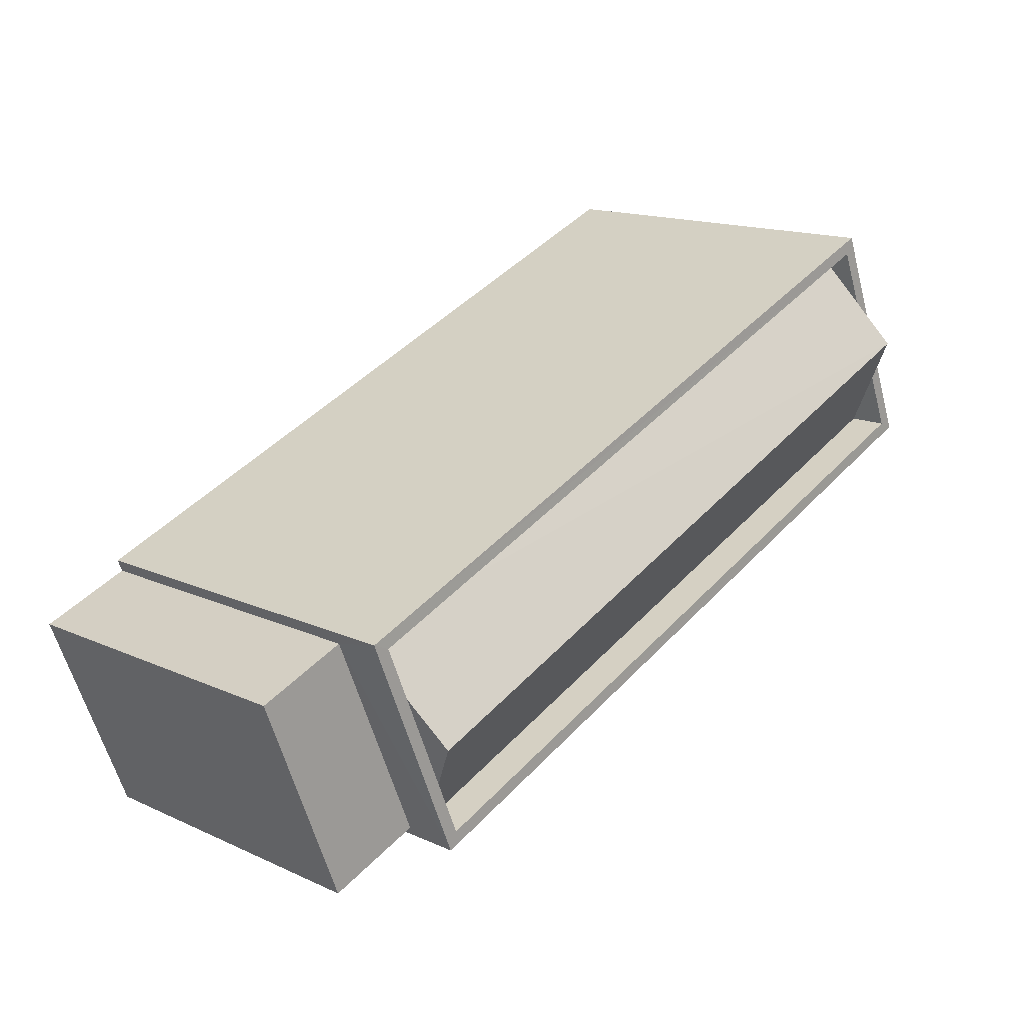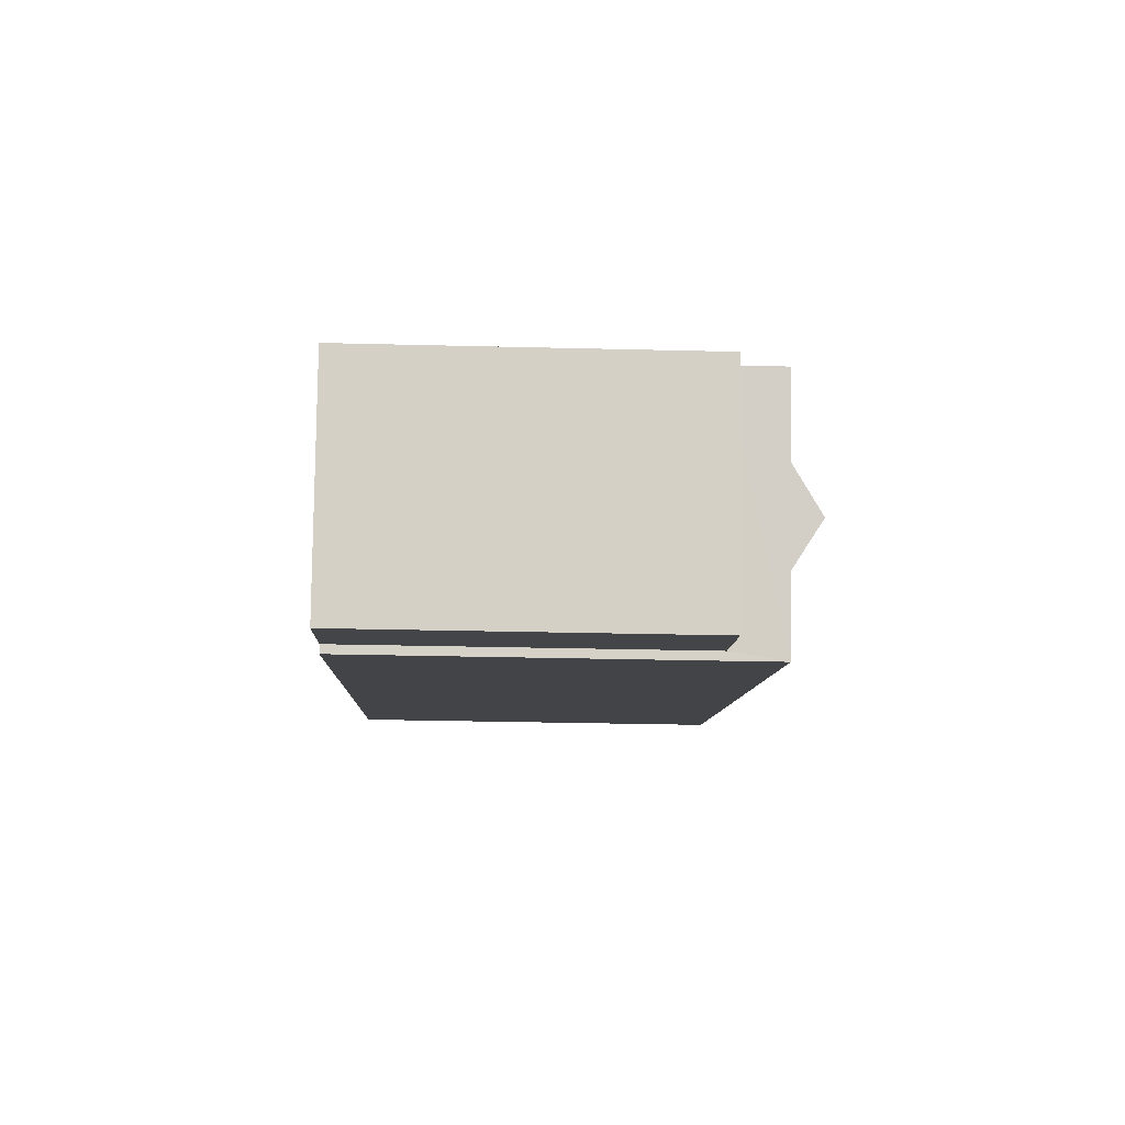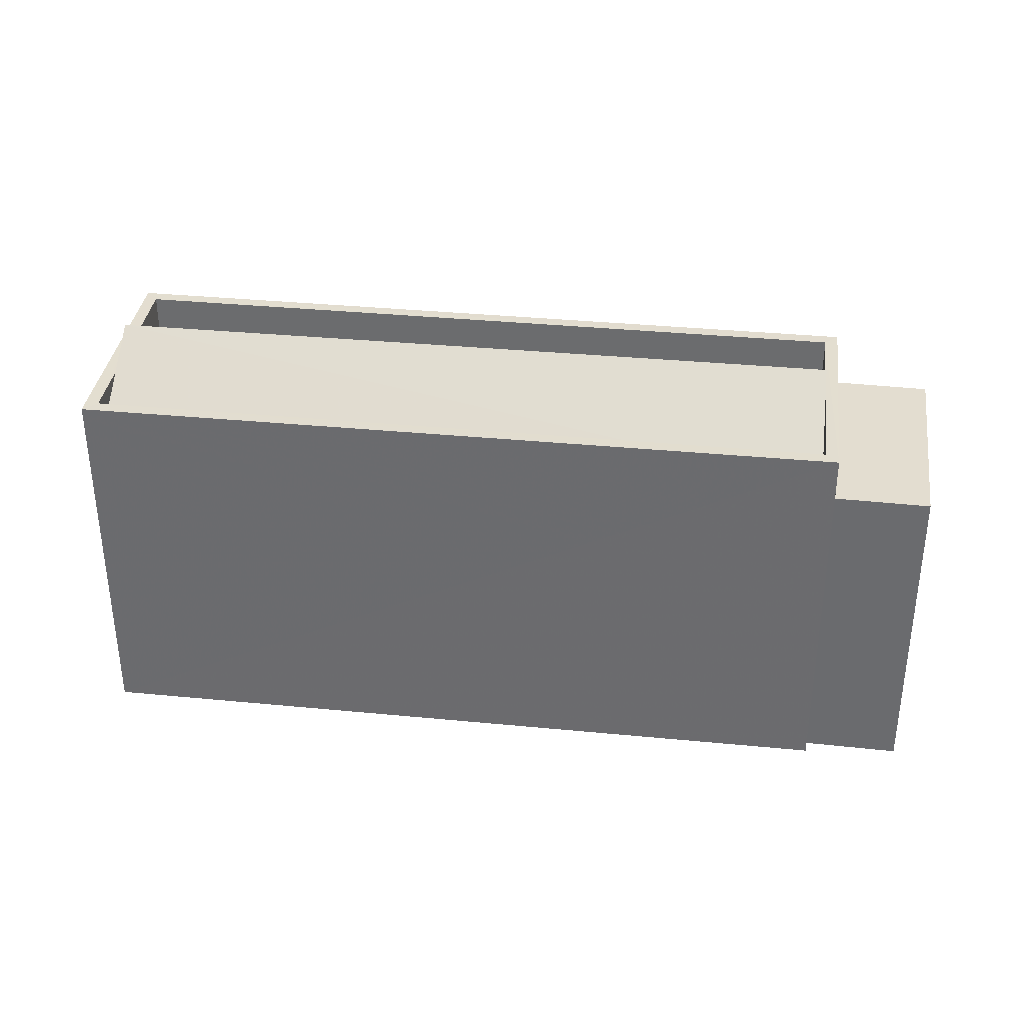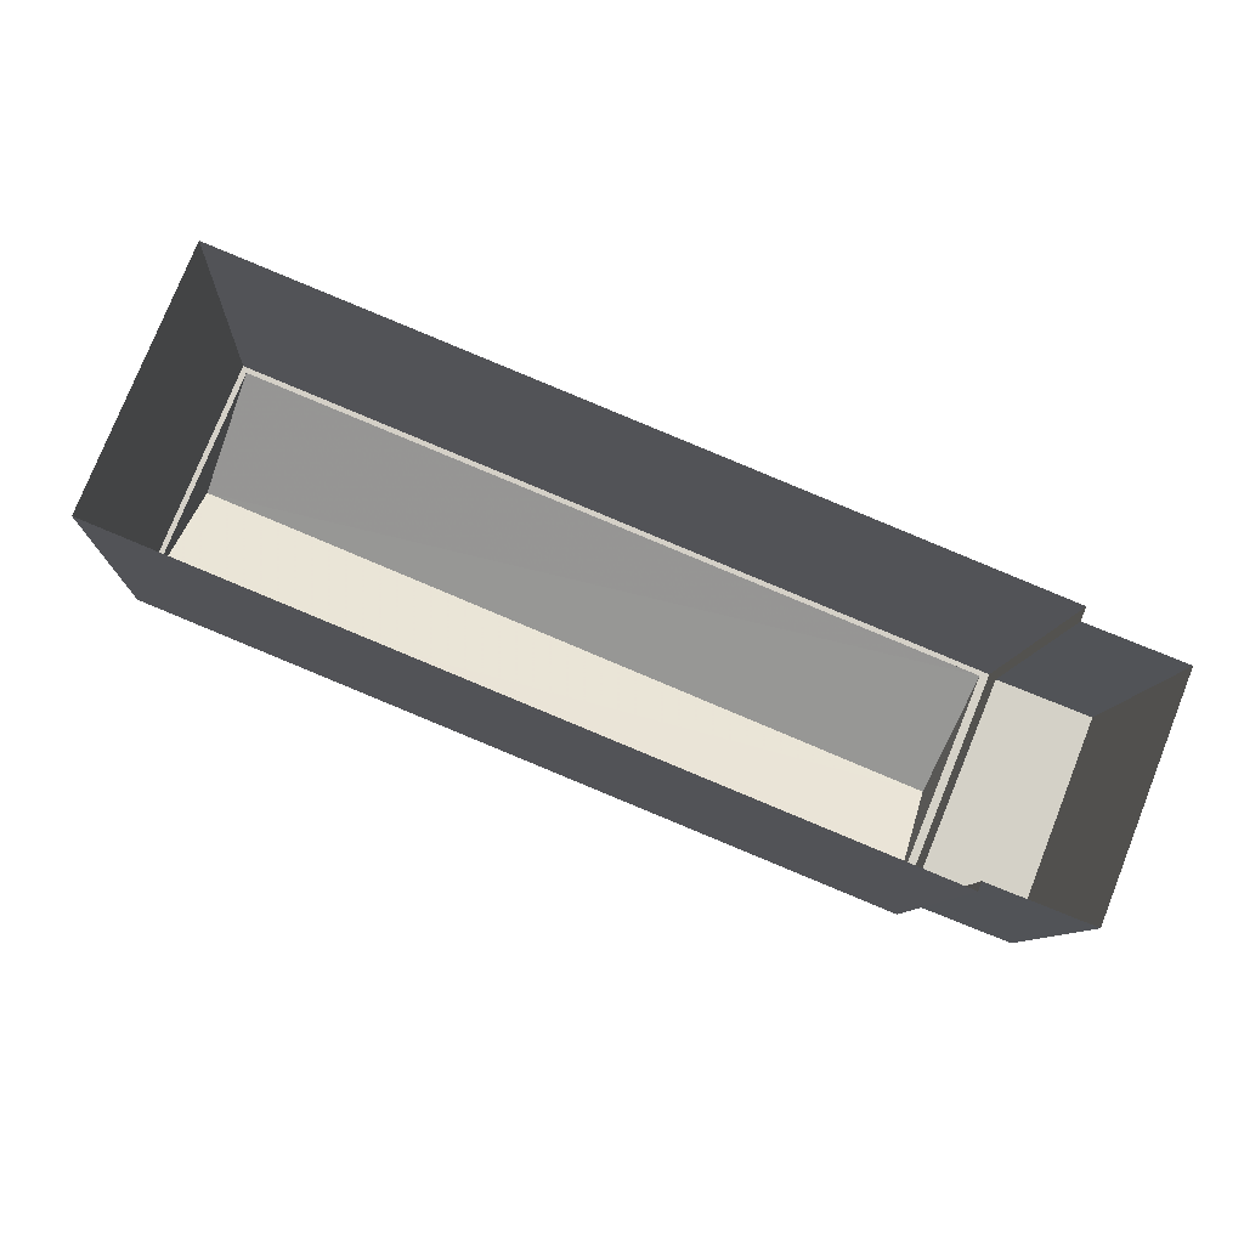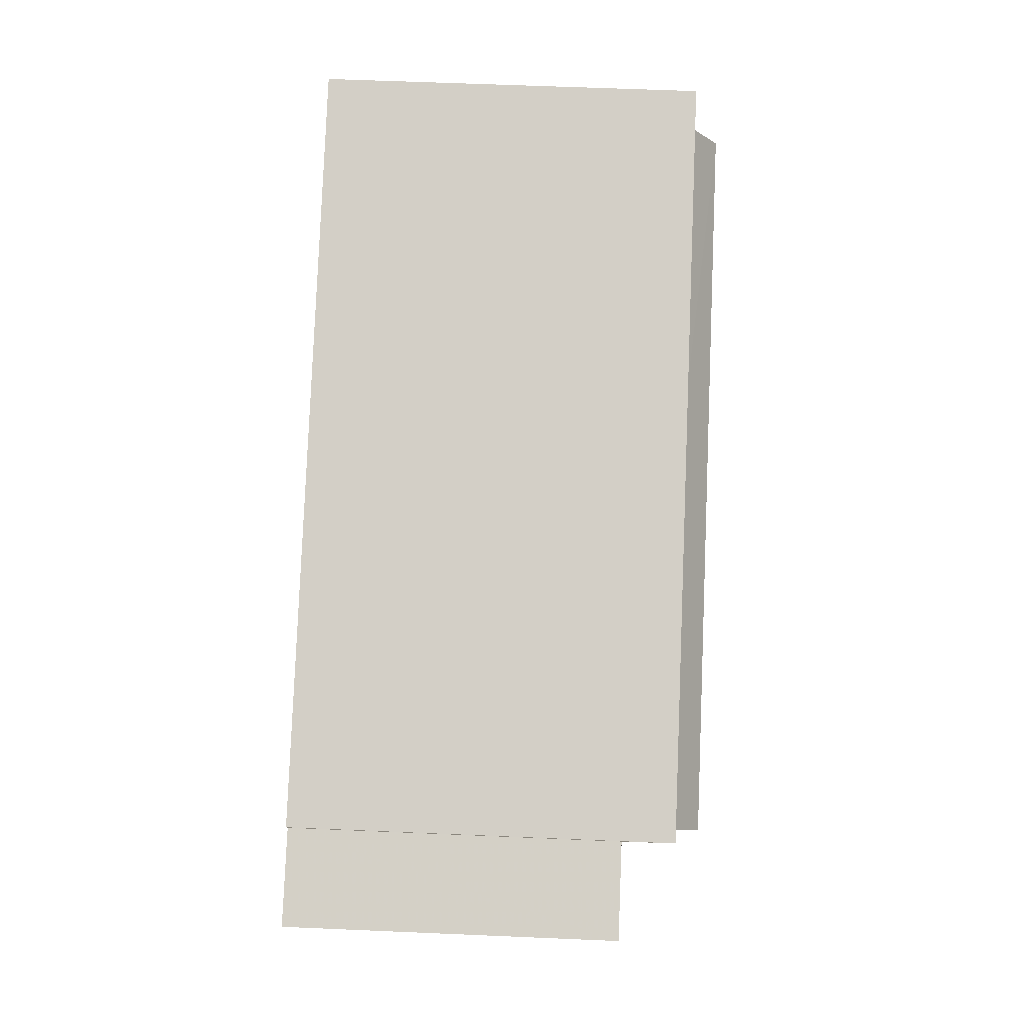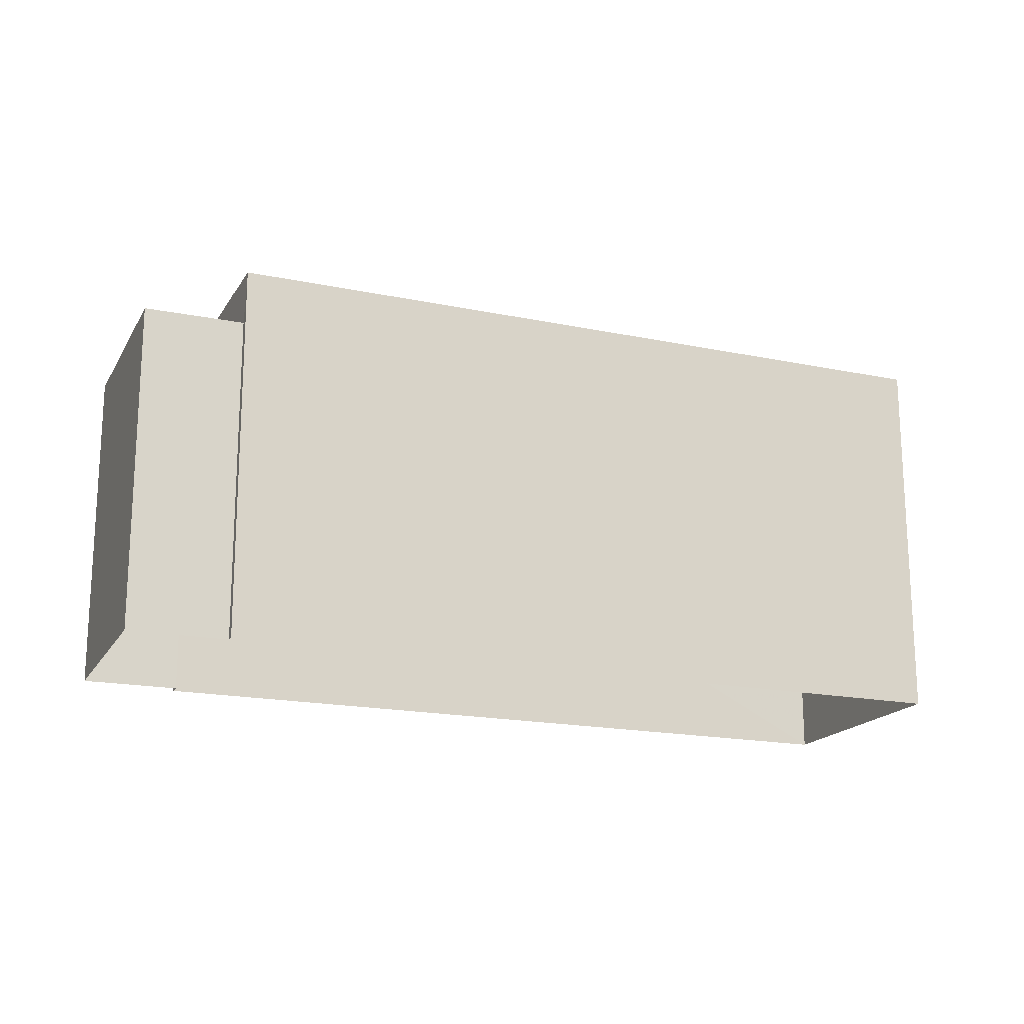
<metadata>
{"format":"obj","ext":"obj","renderer":"f3d","projection":"perspective","resolution":1024,"background":"white","views":[{"elev":15.3,"azim":-46.3,"up":"+Y"},{"elev":-30.2,"azim":-92.1,"up":"+Y"},{"elev":35.5,"azim":-150.4,"up":"+Z"},{"elev":-9.4,"azim":176.7,"up":"+Y"},{"elev":58.7,"azim":-87.5,"up":"+Y"},{"elev":-18.1,"azim":0.1,"up":"+Z"}]}
</metadata>
<code>
v -8.855e+04 -1.003e+05 2.73
v -8.855e+04 -1.003e+05 2.73
v -8.855e+04 -1.003e+05 2.731
v -8.854e+04 -1.003e+05 2.731
v -8.854e+04 -1.003e+05 2.731
v -8.853e+04 -1.003e+05 2.73
v -8.855e+04 -1.003e+05 2.73
v -8.853e+04 -1.003e+05 2.73
v -8.854e+04 -1.003e+05 8.13
v -8.853e+04 -1.003e+05 8.13
v -8.854e+04 -1.003e+05 9.21
v -8.855e+04 -1.003e+05 7.91
v -8.855e+04 -1.003e+05 7.91
v -8.855e+04 -1.003e+05 7.91
v -8.854e+04 -1.003e+05 7.91
v -8.853e+04 -1.003e+05 9.21
v -8.853e+04 -1.003e+05 8.129
v -8.855e+04 -1.003e+05 8.13
v -8.855e+04 -1.003e+05 8.73
v -8.854e+04 -1.003e+05 8.73
v -8.854e+04 -1.003e+05 8.73
v -8.853e+04 -1.003e+05 8.73
v -8.853e+04 -1.003e+05 8.729
v -8.853e+04 -1.003e+05 8.729
v -8.855e+04 -1.003e+05 8.73
v -8.853e+04 -1.003e+05 8.73
f 1 2 3
f 4 5 6
f 3 2 5
f 2 7 8
f 6 2 8
f 5 2 6
f 9 10 11
f 12 13 14
f 15 12 14
f 10 16 11
f 17 18 16
f 19 20 21
f 22 23 24
f 22 21 20
f 19 21 25
f 26 22 24
f 21 22 26
f 18 11 16
f 19 24 23
f 19 25 24
f 15 14 3
f 5 15 3
f 22 20 4
f 6 22 4
f 9 11 18
f 21 10 9
f 21 26 10
f 2 1 13
f 12 2 13
f 17 16 10
f 8 19 23
f 8 7 19
f 18 21 9
f 18 25 21
f 13 1 3
f 14 13 3
f 23 6 8
f 23 22 6
f 12 7 2
f 7 12 19
f 19 12 20
f 4 15 5
f 20 15 4
f 12 15 20
f 24 25 18
f 17 24 18
f 10 24 17
f 10 26 24

</code>
